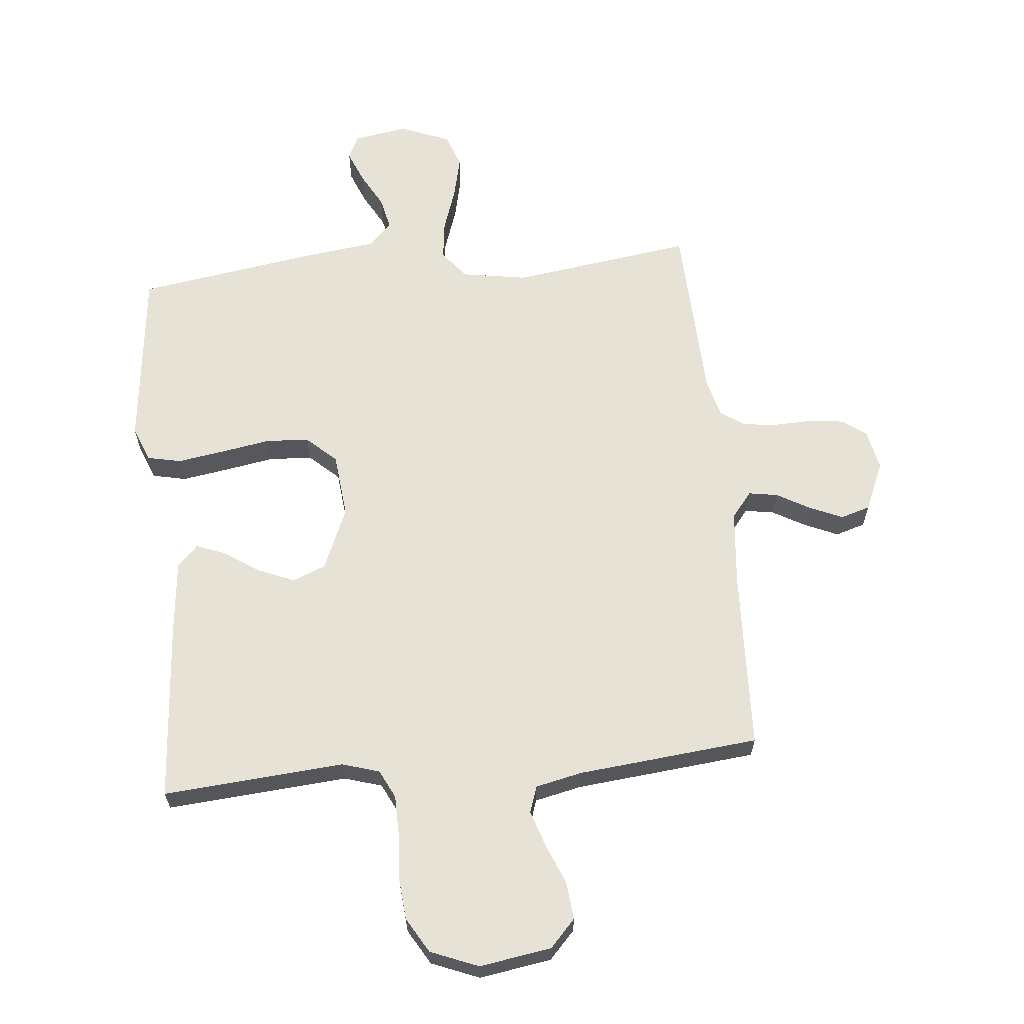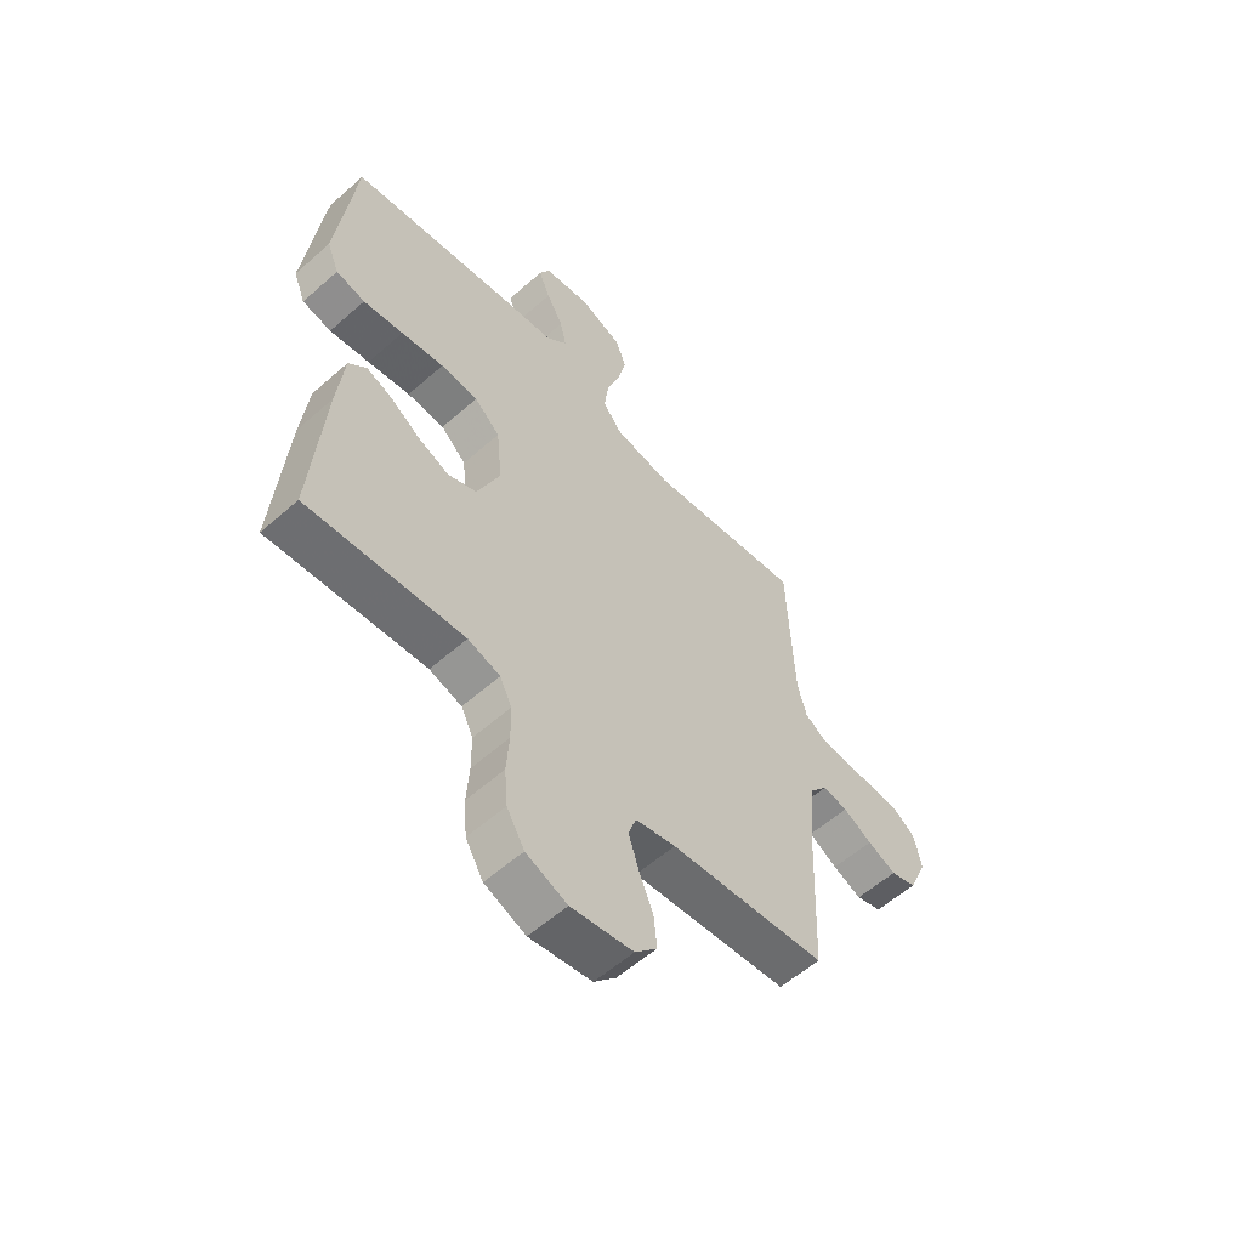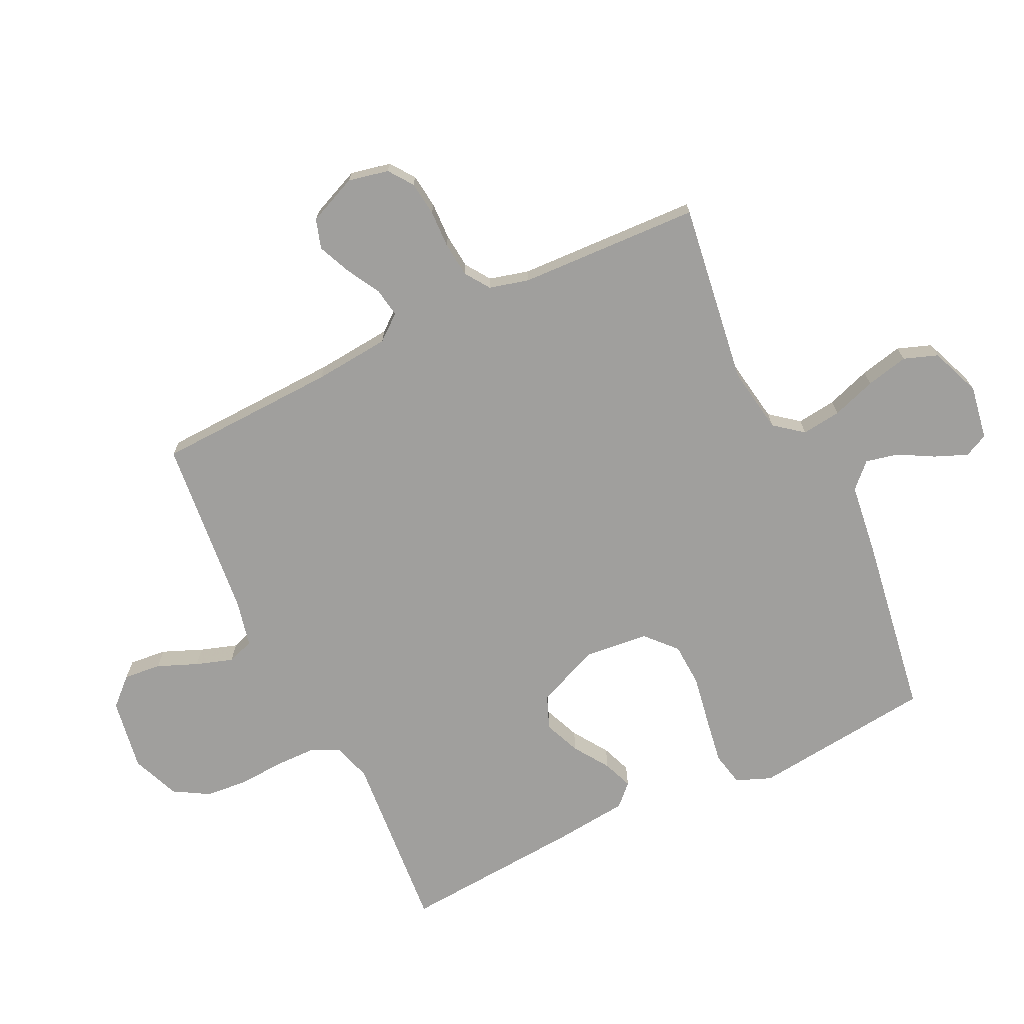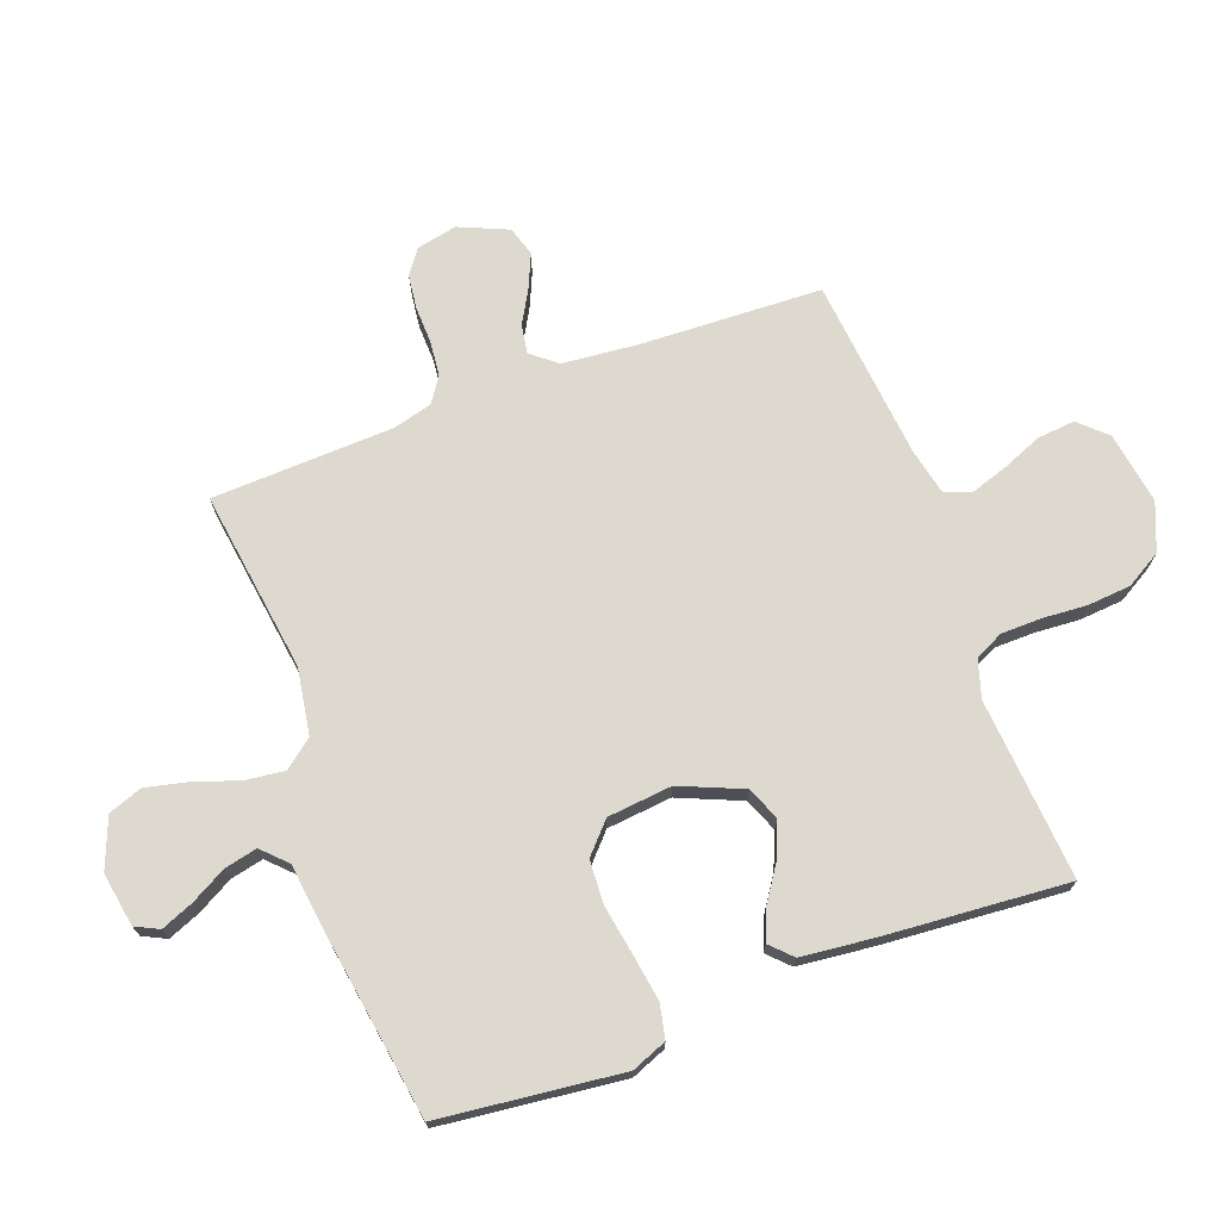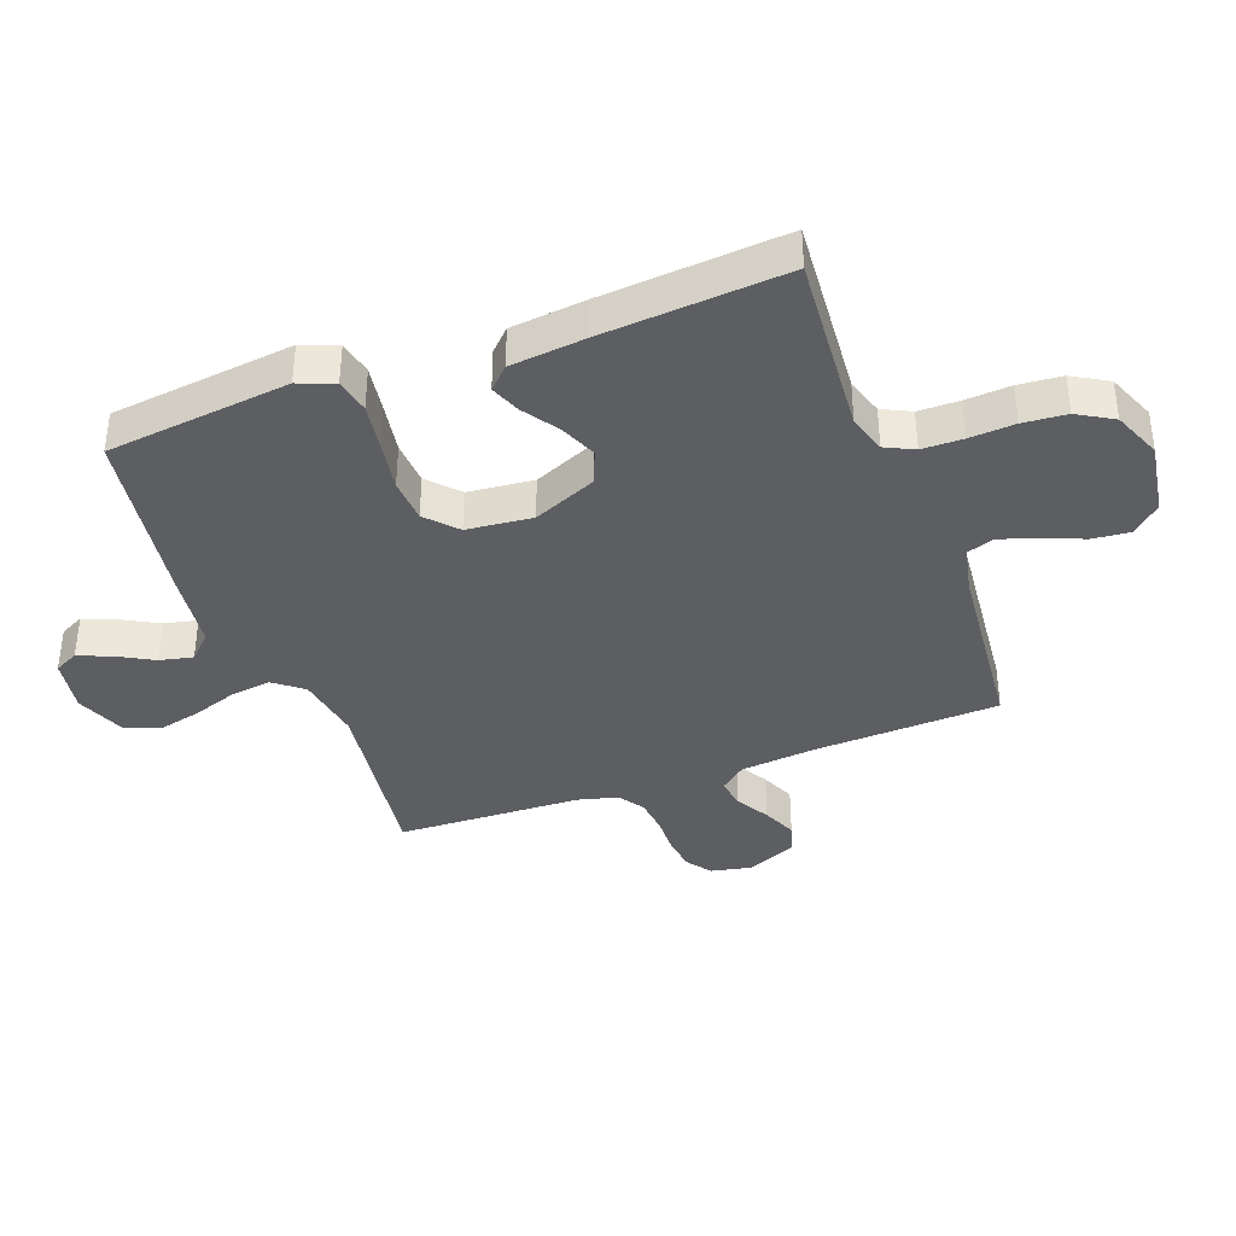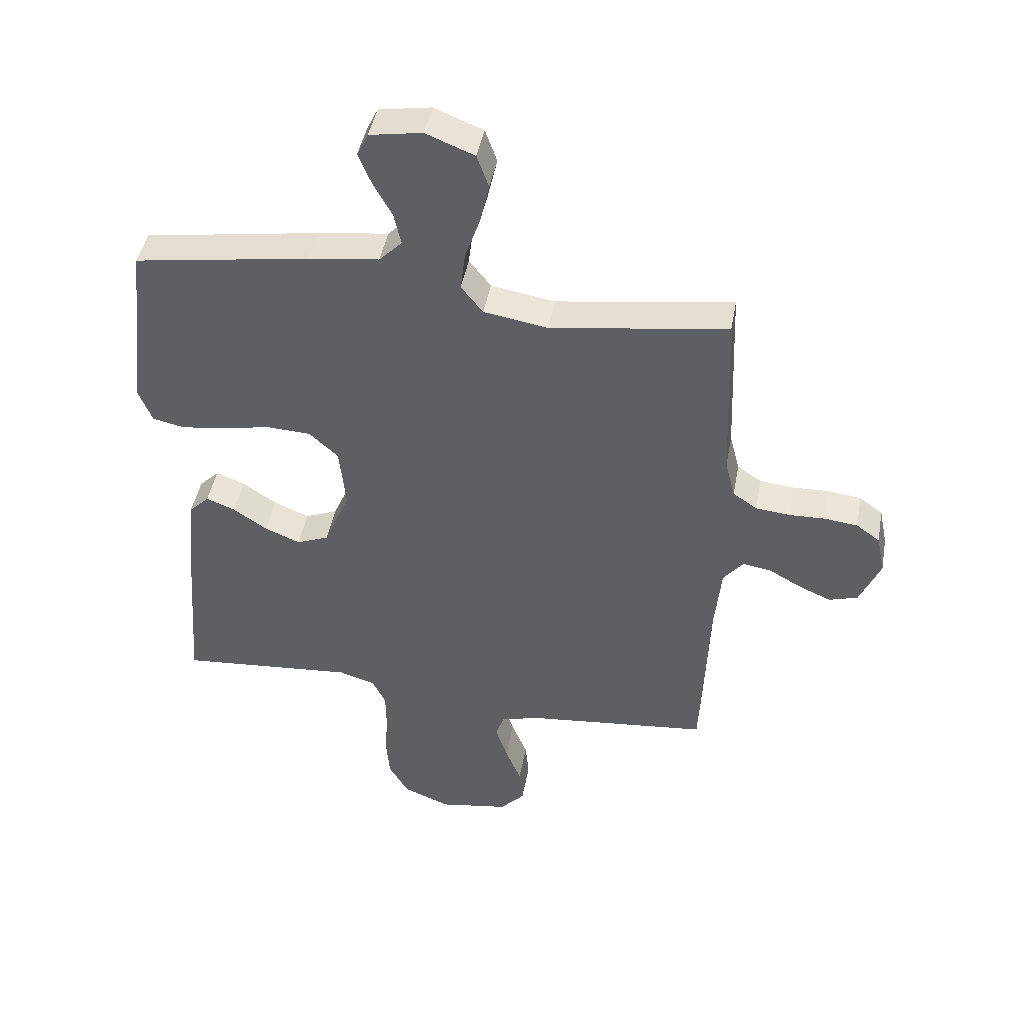
<metadata>
{"format":"obj","ext":"obj","renderer":"f3d","projection":"perspective","resolution":1024,"background":"white","views":[{"elev":63.5,"azim":174.5,"up":"+Y"},{"elev":-57.5,"azim":132.5,"up":"+Z"},{"elev":-71.3,"azim":-64.4,"up":"+Y"},{"elev":71.8,"azim":69.7,"up":"+Y"},{"elev":-38.0,"azim":110.5,"up":"+Y"},{"elev":44.4,"azim":-169.7,"up":"+Z"}]}
</metadata>
<code>
v -0.5 0.07 -0.5
v -0.512 0.07 -0.2
v -0.524 0.07 -0.075
v -0.558 0.07 -0.033
v -0.606 0.07 -0.041
v -0.661 0.07 -0.072
v -0.716 0.07 -0.096
v -0.765 0.07 -0.081
v -0.8 0.07 0
v -0.786 0.07 0.067
v -0.746 0.07 0.096
v -0.689 0.07 0.103
v -0.628 0.07 0.101
v -0.57 0.07 0.107
v -0.529 0.07 0.135
v -0.512 0.07 0.2
v -0.5 0.07 0.5
v -0.2 0.07 0.458
v -0.091 0.07 0.476
v -0.054 0.07 0.523
v -0.062 0.07 0.588
v -0.087 0.07 0.661
v -0.103 0.07 0.731
v -0.083 0.07 0.787
v 0 0.07 0.82
v 0.089 0.07 0.805
v 0.108 0.07 0.766
v 0.086 0.07 0.712
v 0.054 0.07 0.654
v 0.042 0.07 0.6
v 0.081 0.07 0.561
v 0.2 0.07 0.546
v 0.5 0.07 0.5
v 0.534 0.07 0.2
v 0.511 0.07 0.142
v 0.455 0.07 0.13
v 0.378 0.07 0.142
v 0.296 0.07 0.156
v 0.224 0.07 0.152
v 0.175 0.07 0.107
v 0.164 0.07 0
v 0.208 0.07 -0.104
v 0.263 0.07 -0.126
v 0.323 0.07 -0.101
v 0.381 0.07 -0.062
v 0.43 0.07 -0.043
v 0.464 0.07 -0.077
v 0.477 0.07 -0.2
v 0.5 0.07 -0.5
v 0.2 0.07 -0.476
v 0.138 0.07 -0.495
v 0.115 0.07 -0.542
v 0.114 0.07 -0.609
v 0.119 0.07 -0.683
v 0.113 0.07 -0.754
v 0.079 0.07 -0.812
v 0 0.07 -0.844
v -0.119 0.07 -0.825
v -0.161 0.07 -0.78
v -0.155 0.07 -0.718
v -0.128 0.07 -0.652
v -0.108 0.07 -0.591
v -0.123 0.07 -0.547
v -0.2 0.07 -0.53
v -0.5 0 -0.5
v -0.512 0 -0.2
v -0.524 0 -0.075
v -0.558 0 -0.033
v -0.606 0 -0.041
v -0.661 0 -0.072
v -0.716 0 -0.096
v -0.765 0 -0.081
v -0.8 0 0
v -0.786 0 0.067
v -0.746 0 0.096
v -0.689 0 0.103
v -0.628 0 0.101
v -0.57 0 0.107
v -0.529 0 0.135
v -0.512 0 0.2
v -0.5 0 0.5
v -0.2 0 0.458
v -0.091 0 0.476
v -0.054 0 0.523
v -0.062 0 0.588
v -0.087 0 0.661
v -0.103 0 0.731
v -0.083 0 0.787
v 0 0 0.82
v 0.089 0 0.805
v 0.108 0 0.766
v 0.086 0 0.712
v 0.054 0 0.654
v 0.042 0 0.6
v 0.081 0 0.561
v 0.2 0 0.546
v 0.5 0 0.5
v 0.534 0 0.2
v 0.511 0 0.142
v 0.455 0 0.13
v 0.378 0 0.142
v 0.296 0 0.156
v 0.224 0 0.152
v 0.175 0 0.107
v 0.164 0 0
v 0.208 0 -0.104
v 0.263 0 -0.126
v 0.323 0 -0.101
v 0.381 0 -0.062
v 0.43 0 -0.043
v 0.464 0 -0.077
v 0.477 0 -0.2
v 0.5 0 -0.5
v 0.2 0 -0.476
v 0.138 0 -0.495
v 0.115 0 -0.542
v 0.114 0 -0.609
v 0.119 0 -0.683
v 0.113 0 -0.754
v 0.079 0 -0.812
v 0 0 -0.844
v -0.119 0 -0.825
v -0.161 0 -0.78
v -0.155 0 -0.718
v -0.128 0 -0.652
v -0.108 0 -0.591
v -0.123 0 -0.547
v -0.2 0 -0.53
f 58 59 60 61
f 58 61 62
f 57 58 62
f 56 57 62 63
f 53 54 55 56
f 52 53 56 63
f 47 48 49 50
f 47 50 51
f 44 45 46 47
f 43 44 47 51
f 42 43 51 52
f 35 36 37 38
f 33 34 35 38
f 31 32 33 38
f 30 31 38 39
f 26 27 28 29
f 24 25 26 29
f 24 29 30
f 21 22 23 24
f 20 21 24 30
f 19 20 30 39
f 16 17 18
f 15 16 18 19
f 10 11 12 13
f 10 13 14
f 9 10 14
f 8 9 14
f 5 6 7 8
f 5 8 14 15
f 64 1 2
f 64 2 3
f 63 64 3
f 41 42 52 63
f 40 41 63 3
f 39 40 3 4
f 15 19 39
f 4 5 15 39
f 125 124 123 122
f 126 125 122
f 126 122 121
f 127 126 121 120
f 120 119 118 117
f 127 120 117 116
f 114 113 112 111
f 115 114 111
f 111 110 109 108
f 115 111 108 107
f 116 115 107 106
f 102 101 100 99
f 102 99 98 97
f 102 97 96 95
f 103 102 95 94
f 93 92 91 90
f 93 90 89 88
f 94 93 88
f 88 87 86 85
f 94 88 85 84
f 103 94 84 83
f 82 81 80
f 83 82 80 79
f 77 76 75 74
f 78 77 74
f 78 74 73
f 78 73 72
f 72 71 70 69
f 79 78 72 69
f 66 65 128
f 67 66 128
f 67 128 127
f 127 116 106 105
f 67 127 105 104
f 68 67 104 103
f 103 83 79
f 103 79 69 68
f 1 65 66 2
f 2 66 67 3
f 3 67 68 4
f 4 68 69 5
f 5 69 70 6
f 6 70 71 7
f 7 71 72 8
f 8 72 73 9
f 9 73 74 10
f 10 74 75 11
f 11 75 76 12
f 12 76 77 13
f 13 77 78 14
f 14 78 79 15
f 15 79 80 16
f 16 80 81 17
f 17 81 82 18
f 18 82 83 19
f 19 83 84 20
f 20 84 85 21
f 21 85 86 22
f 22 86 87 23
f 23 87 88 24
f 24 88 89 25
f 25 89 90 26
f 26 90 91 27
f 27 91 92 28
f 28 92 93 29
f 29 93 94 30
f 30 94 95 31
f 31 95 96 32
f 32 96 97 33
f 33 97 98 34
f 34 98 99 35
f 35 99 100 36
f 36 100 101 37
f 37 101 102 38
f 38 102 103 39
f 39 103 104 40
f 40 104 105 41
f 41 105 106 42
f 42 106 107 43
f 43 107 108 44
f 44 108 109 45
f 45 109 110 46
f 46 110 111 47
f 47 111 112 48
f 48 112 113 49
f 49 113 114 50
f 50 114 115 51
f 51 115 116 52
f 52 116 117 53
f 53 117 118 54
f 54 118 119 55
f 55 119 120 56
f 56 120 121 57
f 57 121 122 58
f 58 122 123 59
f 59 123 124 60
f 60 124 125 61
f 61 125 126 62
f 62 126 127 63
f 63 127 128 64
f 64 128 65 1

</code>
